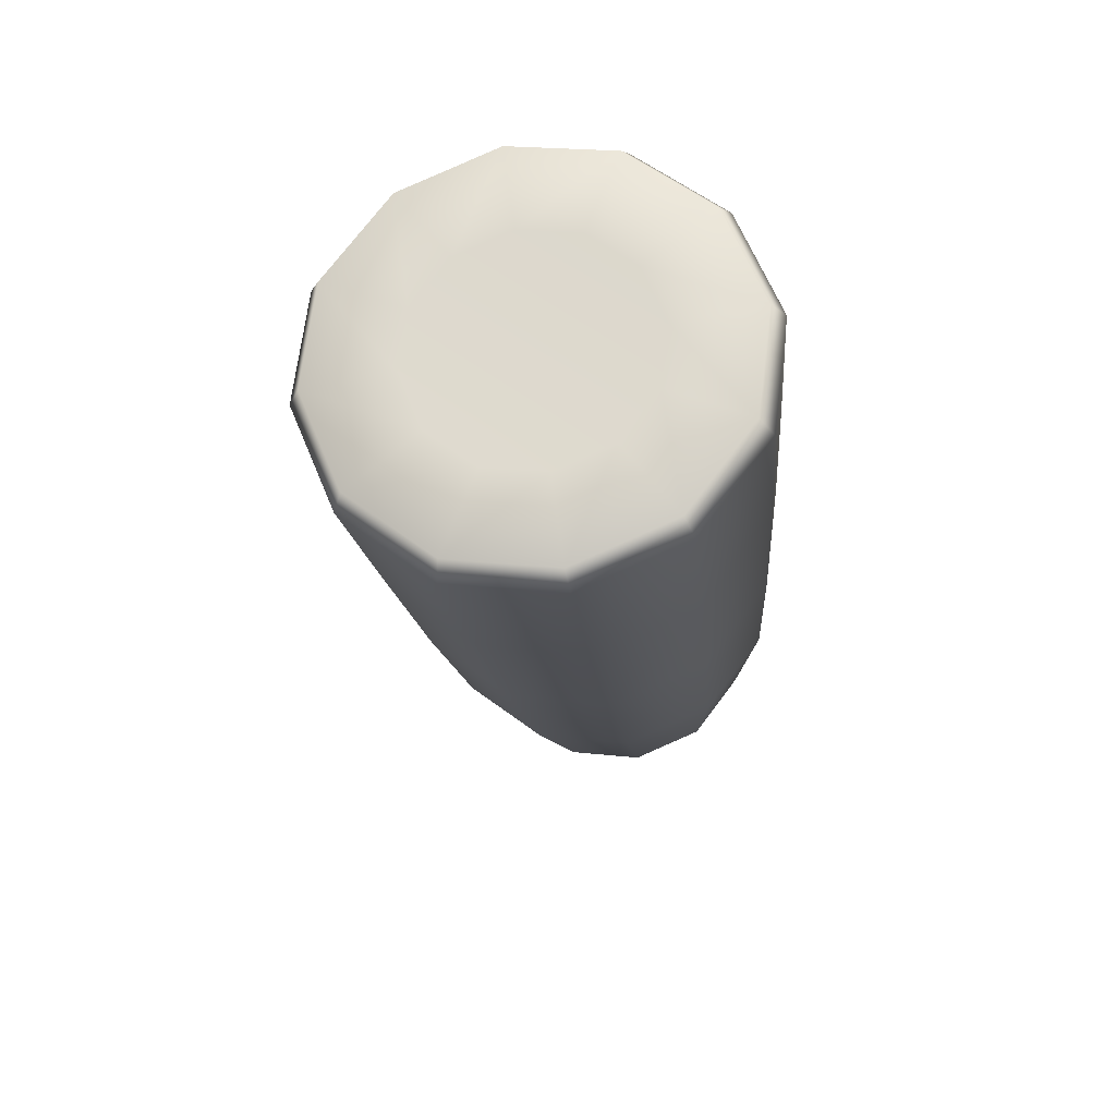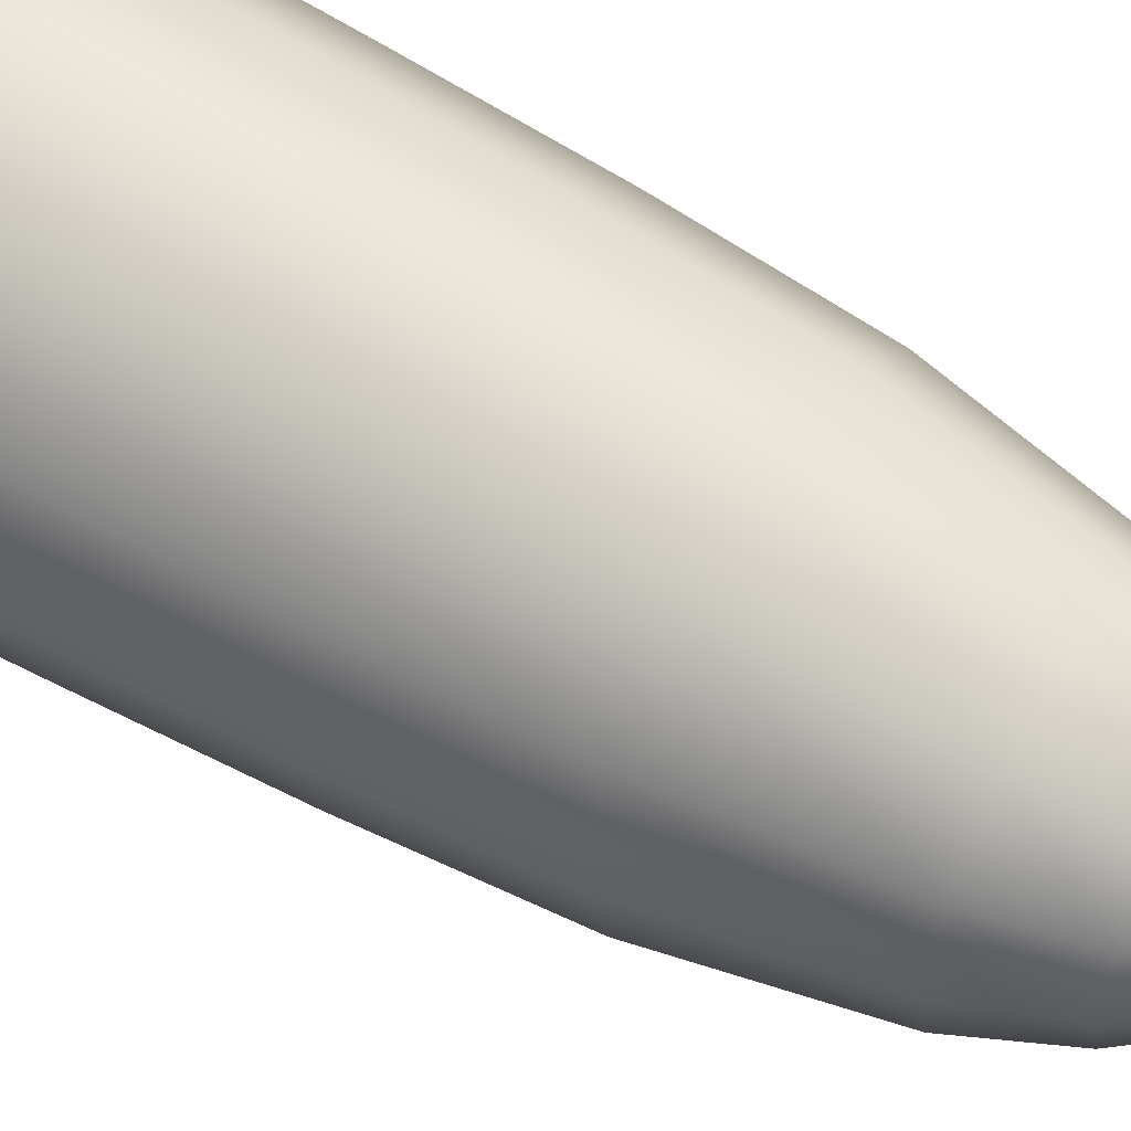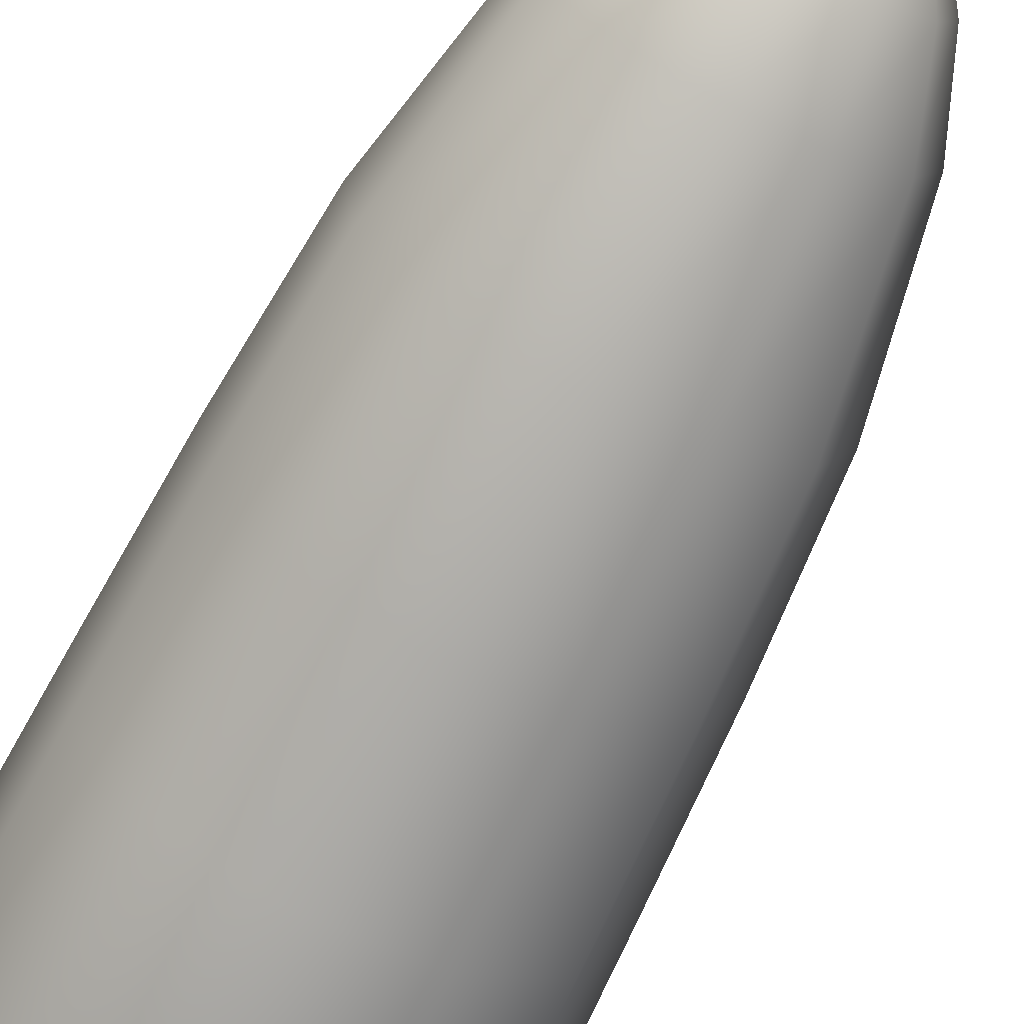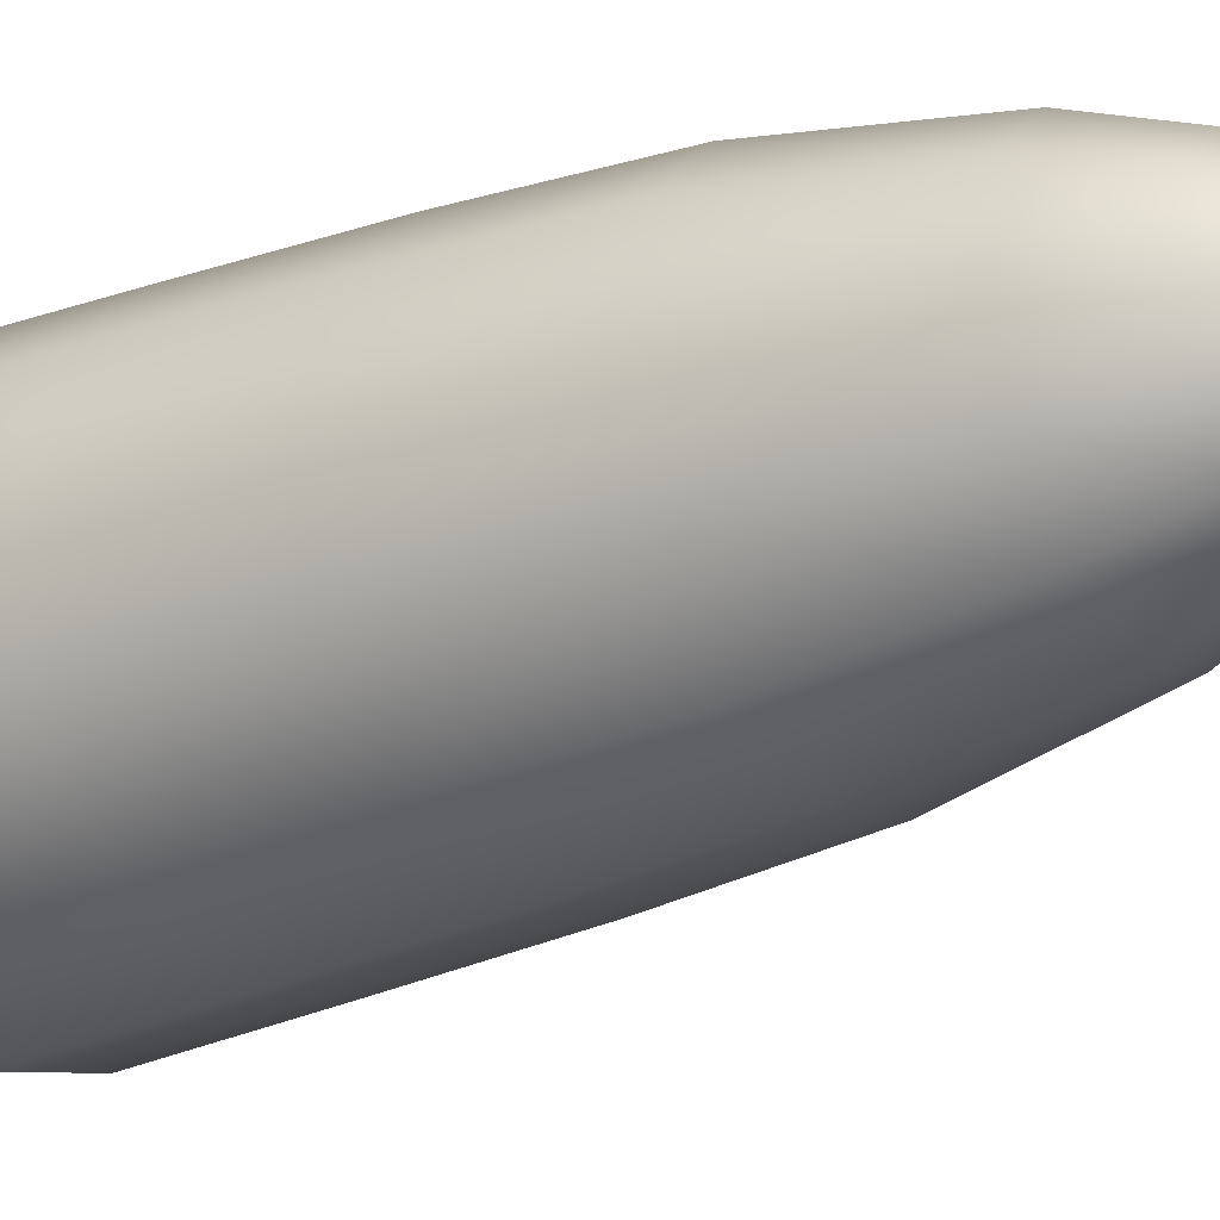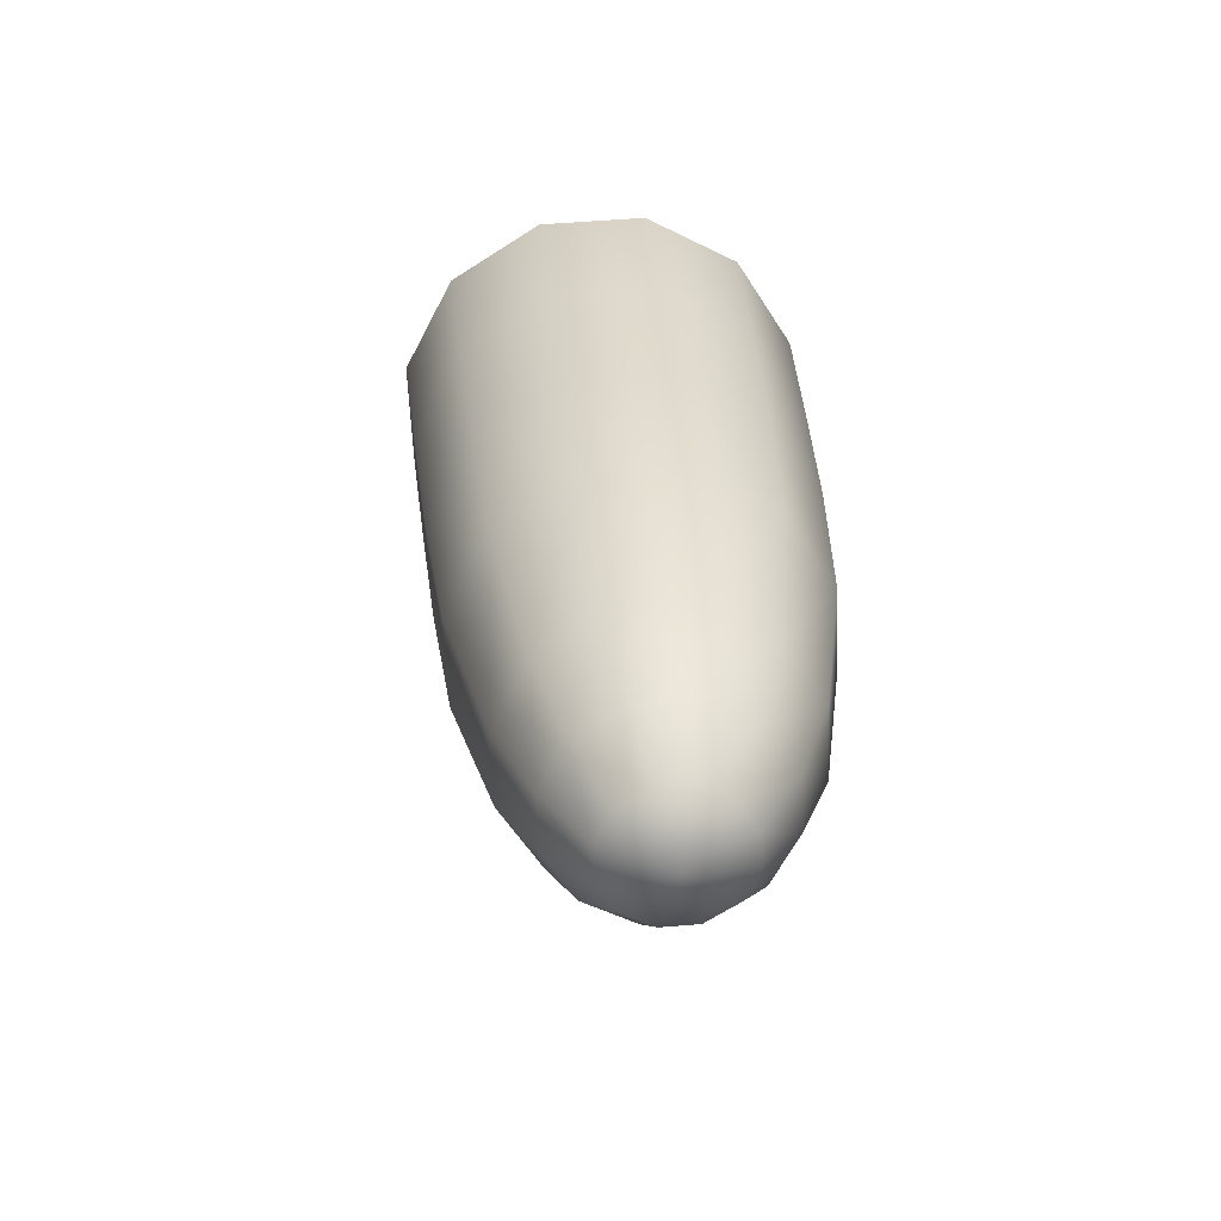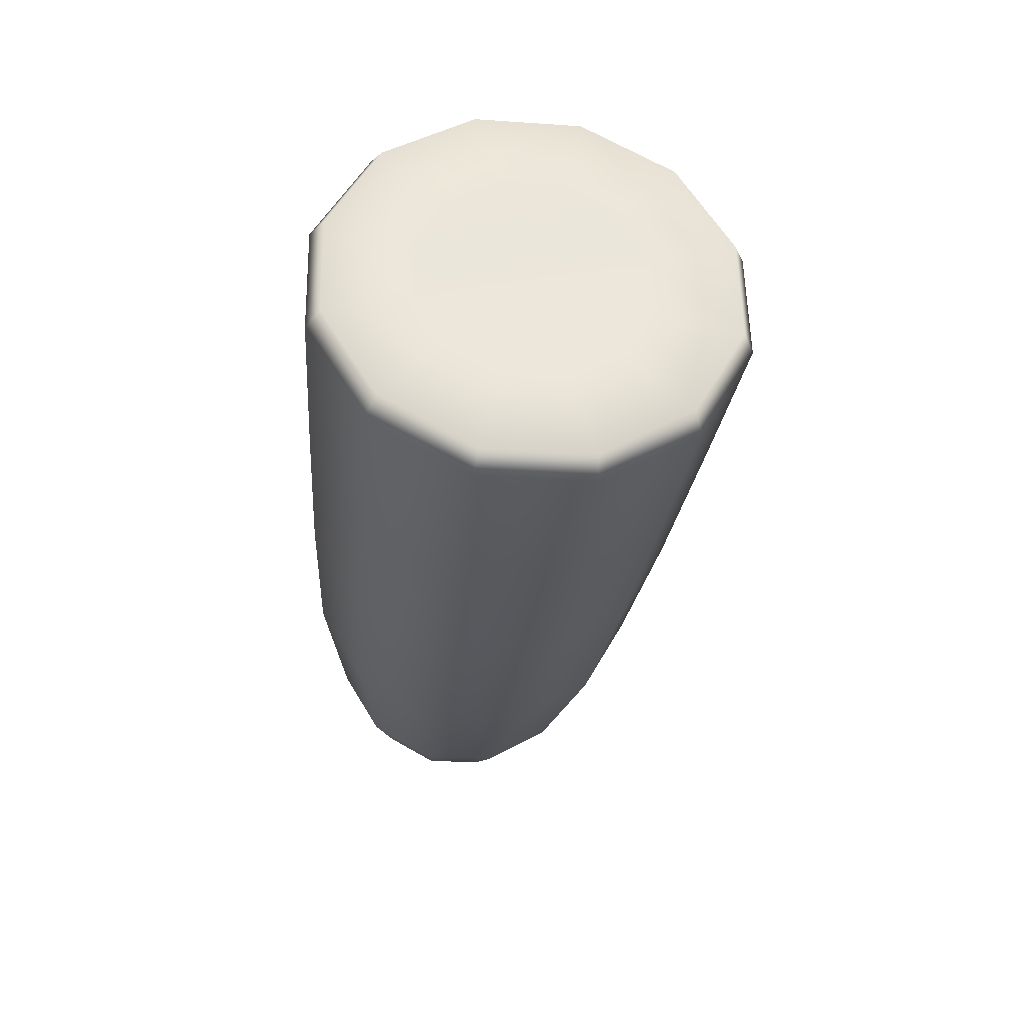
<metadata>
{"format":"obj","ext":"obj","renderer":"f3d","projection":"perspective","resolution":1024,"background":"white","views":[{"elev":64.7,"azim":-115.6,"up":"+Y"},{"elev":71.2,"azim":-58.9,"up":"+Z"},{"elev":-61.6,"azim":-26.7,"up":"+Z"},{"elev":-10.3,"azim":-57.3,"up":"+Z"},{"elev":-54.2,"azim":-31.0,"up":"+Y"},{"elev":61.8,"azim":56.0,"up":"+Y"}]}
</metadata>
<code>
g default
v 0.07647 -0.09432 -0.1464
v 0.008163 -0.09484 -0.1501
v -0.05284 -0.09054 -0.1194
v -0.0902 -0.08256 -0.06266
v -0.09389 -0.07305 0.004977
v -0.06294 -0.06455 0.06539
v -0.005634 -0.05934 0.1024
v 0.06267 -0.05882 0.106
v 0.1237 -0.06312 0.07539
v 0.161 -0.0711 0.01864
v 0.1647 -0.08061 -0.049
v 0.1338 -0.08911 -0.1094
v 0.1018 0.01019 -0.2395
v -0.0087 0.00935 -0.2455
v -0.1074 0.01632 -0.1959
v -0.1679 0.02923 -0.104
v -0.1739 0.04462 0.005444
v -0.1238 0.05838 0.1032
v -0.03103 0.06681 0.1631
v 0.07951 0.06765 0.169
v 0.1782 0.06068 0.1194
v 0.2387 0.04777 0.02755
v 0.2447 0.03238 -0.08191
v 0.1946 0.01862 -0.1797
v 0.1236 0.1659 -0.3286
v -0.02314 0.1648 -0.3364
v -0.1542 0.174 -0.2706
v -0.2344 0.1912 -0.1487
v -0.2423 0.2116 -0.00347
v -0.1759 0.2298 0.1263
v -0.05278 0.241 0.2057
v 0.09392 0.2421 0.2136
v 0.2249 0.2329 0.1477
v 0.3052 0.2158 0.02586
v 0.3131 0.1953 -0.1194
v 0.2466 0.1771 -0.2491
v 0.1619 1.206 -0.5936
v -0.04875 1.204 -0.6049
v -0.2368 1.218 -0.5103
v -0.352 1.242 -0.3354
v -0.3634 1.272 -0.1268
v -0.268 1.298 0.05944
v -0.09129 1.314 0.1735
v 0.1193 1.315 0.1848
v 0.3074 1.302 0.09027
v 0.4226 1.278 -0.0847
v 0.434 1.248 -0.2933
v 0.3386 1.222 -0.4795
v 0.1676 1.554 -0.6605
v -0.05264 1.553 -0.6723
v -0.2493 1.567 -0.5735
v -0.3698 1.592 -0.3905
v -0.3817 1.623 -0.1724
v -0.2819 1.65 0.02244
v -0.09713 1.667 0.1417
v 0.1231 1.669 0.1535
v 0.3198 1.655 0.05468
v 0.4403 1.629 -0.1283
v 0.4522 1.599 -0.3464
v 0.3524 1.571 -0.5412
v 0.03542 -0.1203 -0.0159
v 0.1461 0.5059 -0.4461
v 0.1555 0.8552 -0.5243
v -0.03815 0.5045 -0.456
v -0.04444 0.8537 -0.535
v -0.2027 0.5161 -0.3733
v -0.223 0.8663 -0.4453
v -0.3034 0.5376 -0.2202
v -0.3323 0.8896 -0.2793
v -0.3134 0.5633 -0.03782
v -0.3431 0.9174 -0.08132
v -0.2299 0.5862 0.1251
v -0.2525 0.9423 0.09546
v -0.07537 0.6003 0.2249
v -0.08481 0.9576 0.2037
v 0.1089 0.6017 0.2348
v 0.1151 0.9591 0.2144
v 0.2734 0.59 0.1521
v 0.2936 0.9465 0.1247
v 0.3741 0.5685 -0.000975
v 0.4029 0.9231 -0.04135
v 0.3841 0.5429 -0.1834
v 0.4137 0.8953 -0.2393
v 0.3006 0.5199 -0.3463
v 0.3232 0.8704 -0.4161
v 0.1595 1.605 -0.6425
v -0.04727 1.603 -0.6536
v -0.2319 1.616 -0.5608
v -0.345 1.64 -0.389
v -0.3562 1.669 -0.1842
v -0.2625 1.695 -0.001356
v -0.08904 1.71 0.1106
v 0.1178 1.712 0.1217
v 0.3024 1.699 0.02891
v 0.4155 1.675 -0.1429
v 0.4267 1.646 -0.3477
v 0.333 1.62 -0.5305
v 0.1066 1.627 -0.4822
v -0.01213 1.626 -0.4886
v 0.03525 1.642 -0.2638
v -0.1182 1.634 -0.4353
v -0.1831 1.648 -0.3366
v -0.1895 1.664 -0.219
v -0.1357 1.679 -0.114
v -0.03612 1.688 -0.04971
v 0.08263 1.689 -0.04335
v 0.1887 1.681 -0.09663
v 0.2536 1.667 -0.1953
v 0.26 1.651 -0.3129
v 0.2062 1.636 -0.4179
g FoodLUpperCaninesOverbite
f 1 2 14 13
f 2 3 15 14
f 3 4 16 15
f 4 5 17 16
f 5 6 18 17
f 6 7 19 18
f 7 8 20 19
f 8 9 21 20
f 9 10 22 21
f 10 11 23 22
f 11 12 24 23
f 12 1 13 24
f 13 14 26 25
f 14 15 27 26
f 15 16 28 27
f 16 17 29 28
f 17 18 30 29
f 18 19 31 30
f 19 20 32 31
f 20 21 33 32
f 21 22 34 33
f 22 23 35 34
f 23 24 36 35
f 24 13 25 36
f 37 38 50 49
f 38 39 51 50
f 39 40 52 51
f 40 41 53 52
f 41 42 54 53
f 42 43 55 54
f 43 44 56 55
f 44 45 57 56
f 45 46 58 57
f 46 47 59 58
f 47 48 60 59
f 48 37 49 60
f 2 1 61
f 3 2 61
f 4 3 61
f 5 4 61
f 6 5 61
f 7 6 61
f 8 7 61
f 9 8 61
f 10 9 61
f 11 10 61
f 12 11 61
f 1 12 61
f 62 63 85 84
f 63 62 64 65
f 65 64 66 67
f 67 66 68 69
f 69 68 70 71
f 71 70 72 73
f 73 72 74 75
f 75 74 76 77
f 77 76 78 79
f 79 78 80 81
f 81 80 82 83
f 83 82 84 85
f 25 26 64 62
f 26 27 66 64
f 27 28 68 66
f 28 29 70 68
f 29 30 72 70
f 30 31 74 72
f 31 32 76 74
f 32 33 78 76
f 33 34 80 78
f 34 35 82 80
f 35 36 84 82
f 36 25 62 84
f 63 65 38 37
f 65 67 39 38
f 67 69 40 39
f 69 71 41 40
f 71 73 42 41
f 73 75 43 42
f 75 77 44 43
f 77 79 45 44
f 79 81 46 45
f 81 83 47 46
f 83 85 48 47
f 85 63 37 48
f 49 50 87 86
f 50 51 88 87
f 51 52 89 88
f 52 53 90 89
f 53 54 91 90
f 54 55 92 91
f 55 56 93 92
f 56 57 94 93
f 57 58 95 94
f 58 59 96 95
f 59 60 97 96
f 60 49 86 97
f 98 99 100
f 99 101 100
f 101 102 100
f 102 103 100
f 103 104 100
f 104 105 100
f 105 106 100
f 106 107 100
f 107 108 100
f 108 109 100
f 109 110 100
f 110 98 100
f 86 87 99 98
f 87 88 101 99
f 88 89 102 101
f 89 90 103 102
f 90 91 104 103
f 91 92 105 104
f 92 93 106 105
f 93 94 107 106
f 94 95 108 107
f 95 96 109 108
f 96 97 110 109
f 97 86 98 110

</code>
